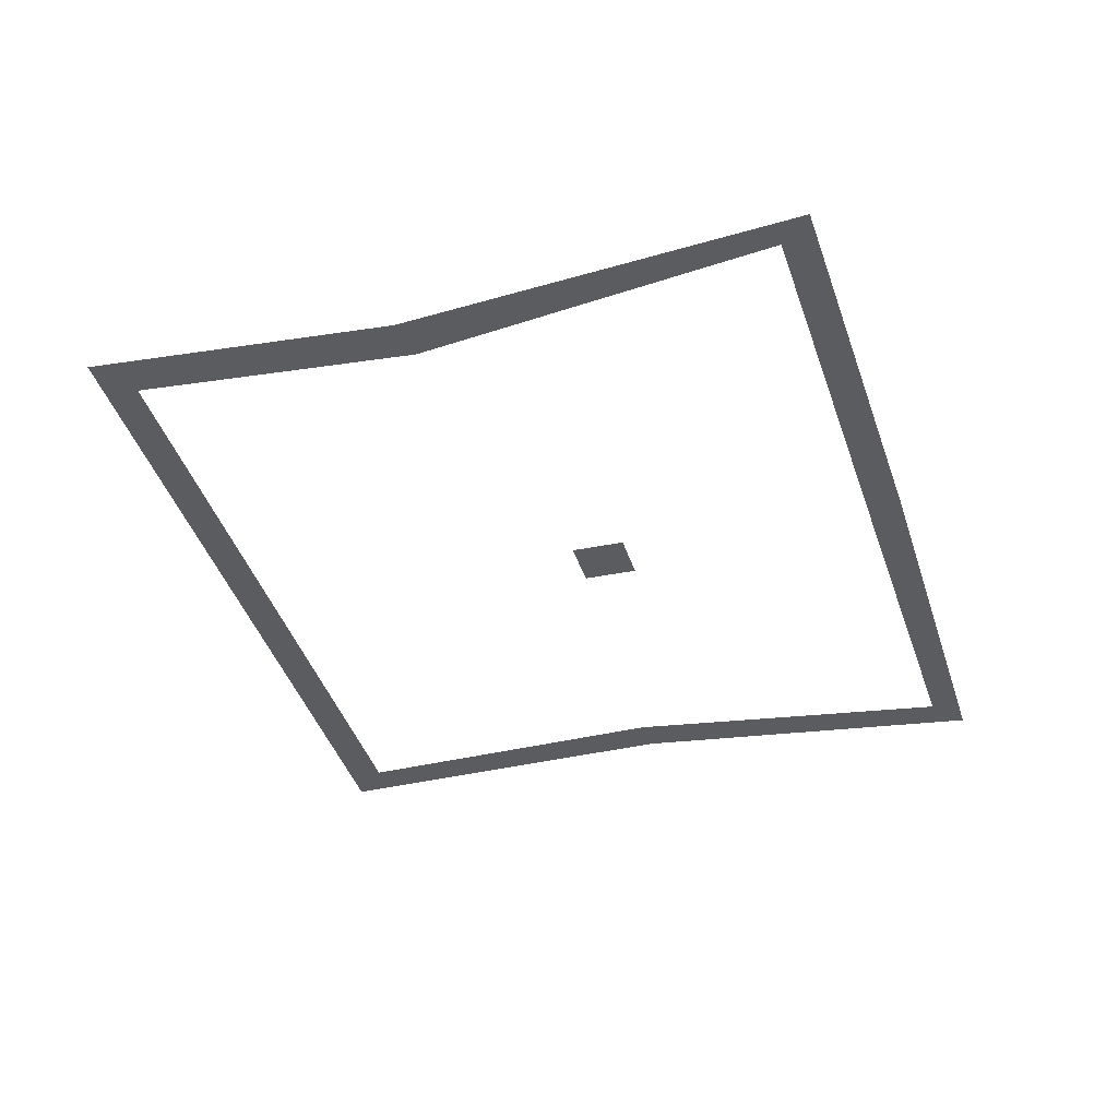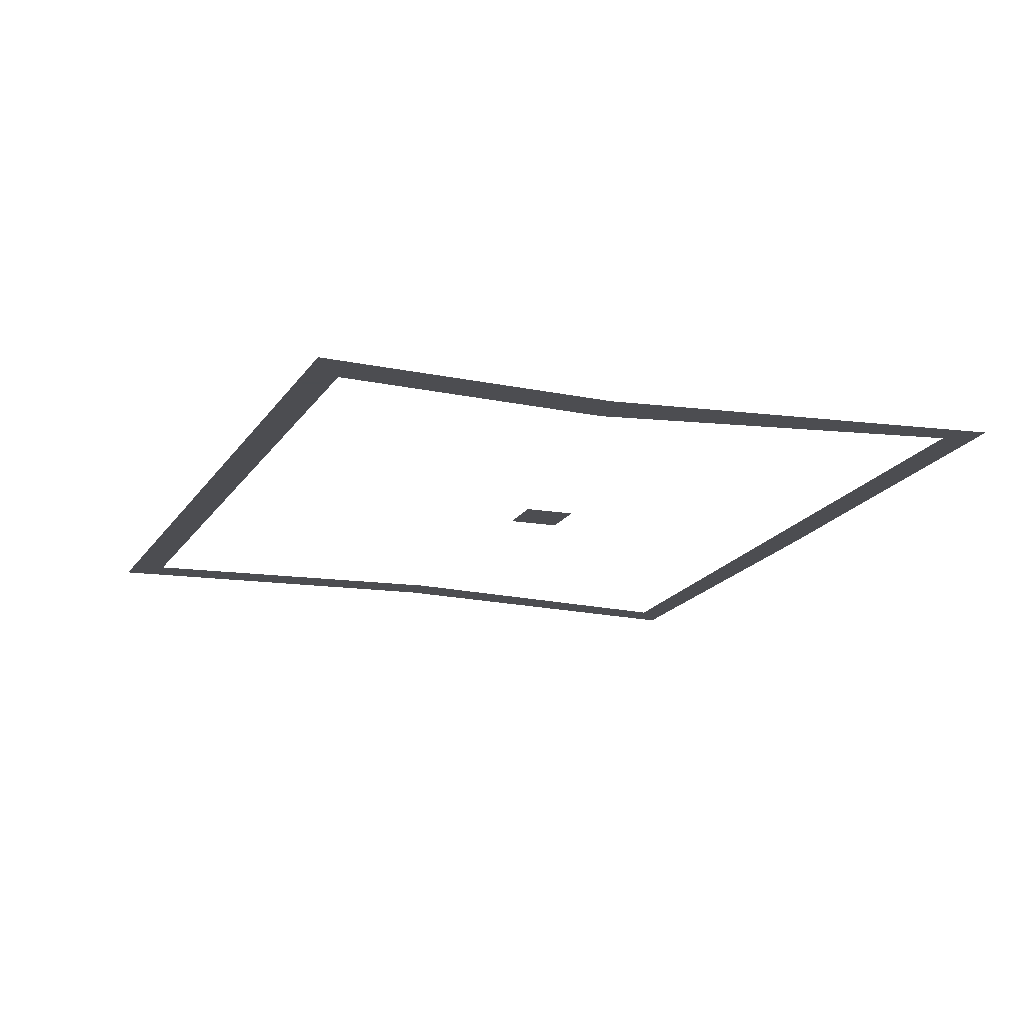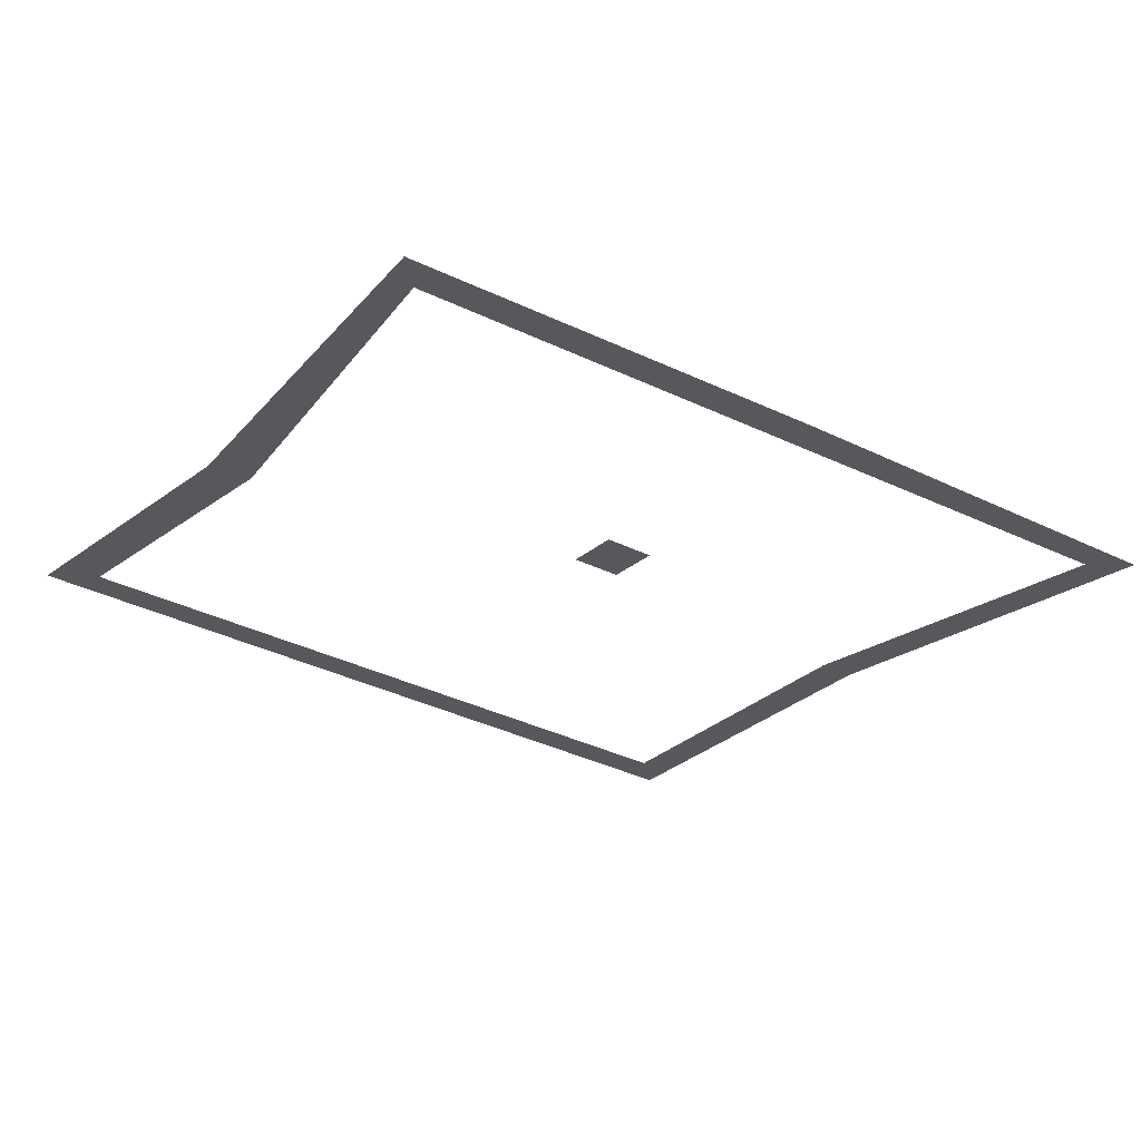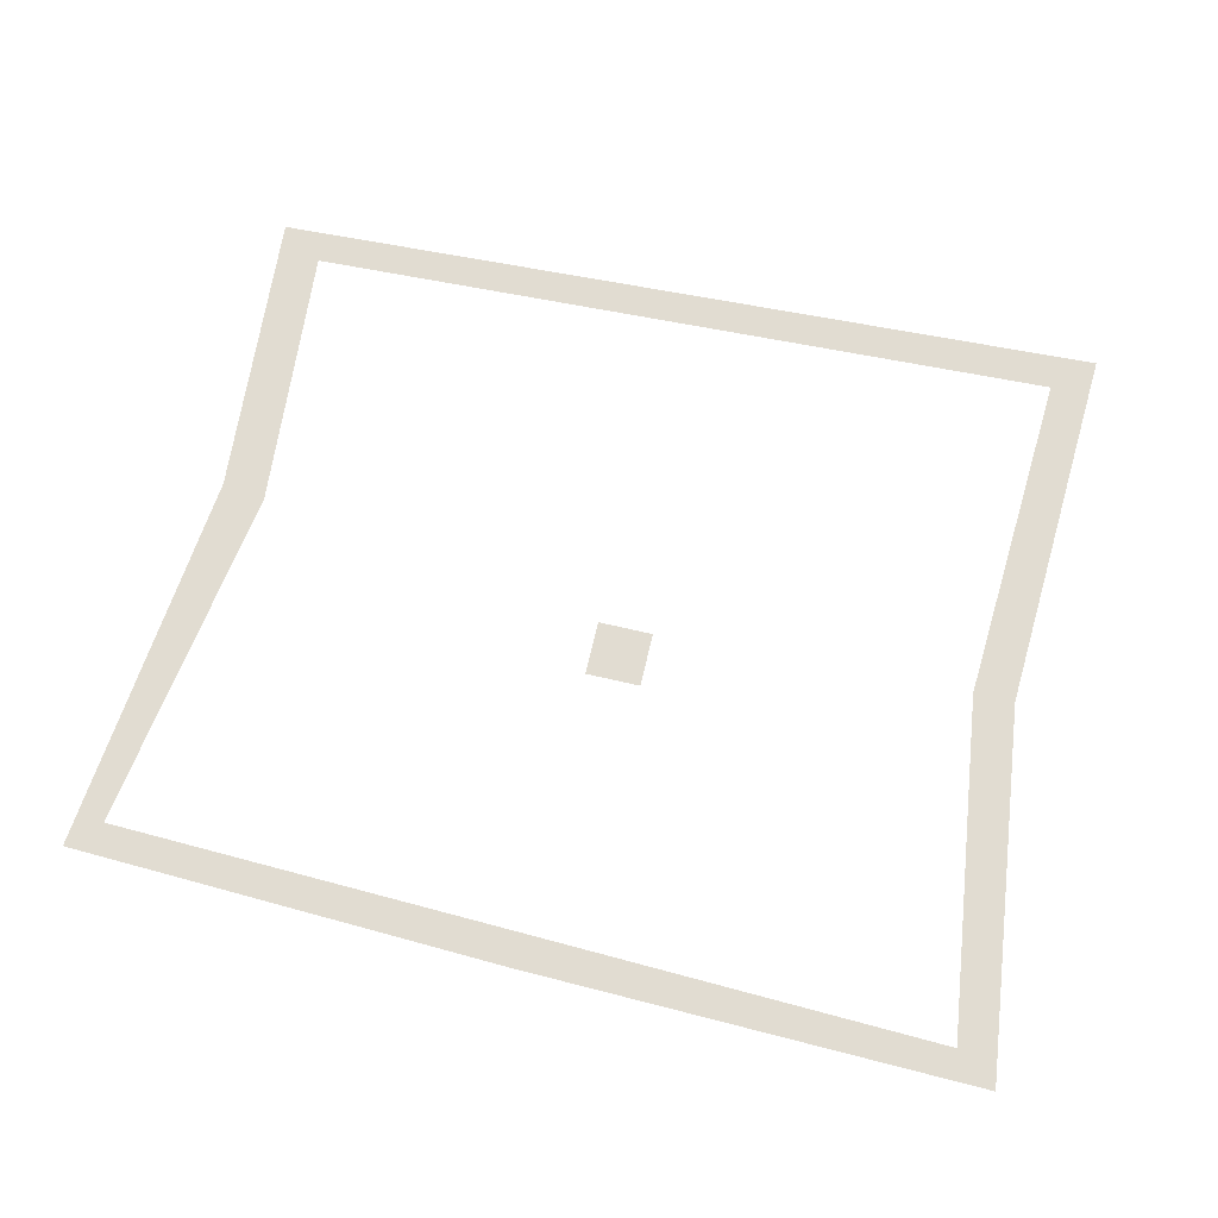
<metadata>
{"format":"obj","ext":"obj","renderer":"f3d","projection":"perspective","resolution":1024,"background":"white","views":[{"elev":-34.9,"azim":105.5,"up":"+Y"},{"elev":-16.1,"azim":70.1,"up":"+Y"},{"elev":-28.2,"azim":141.8,"up":"+Y"},{"elev":69.0,"azim":-166.9,"up":"+Y"}]}
</metadata>
<code>
o if/249/7/0
v 8 2 8
v 8 2 -8
v -8 2 -8
v -8 2 8
v -118 0 123
v -112 0 12
v -100 0 12
v -106 0 112
v 118 0 104
v 131 0 113
v 125 0 26
v 112 0 24
v 137 0 -89
v 128 0 -80
v 6 0 -84
v 8 0 -94
v -113 0 -88
v -125 0 -97
f 1 2 3
f 1 3 4
f 5 6 7
f 5 7 8
f 5 8 9
f 5 9 10
f 10 9 11
f 11 9 12
f 11 12 13
f 13 12 14
f 13 14 15
f 13 15 16
f 16 15 17
f 16 17 18
f 18 17 6
f 6 17 7

</code>
